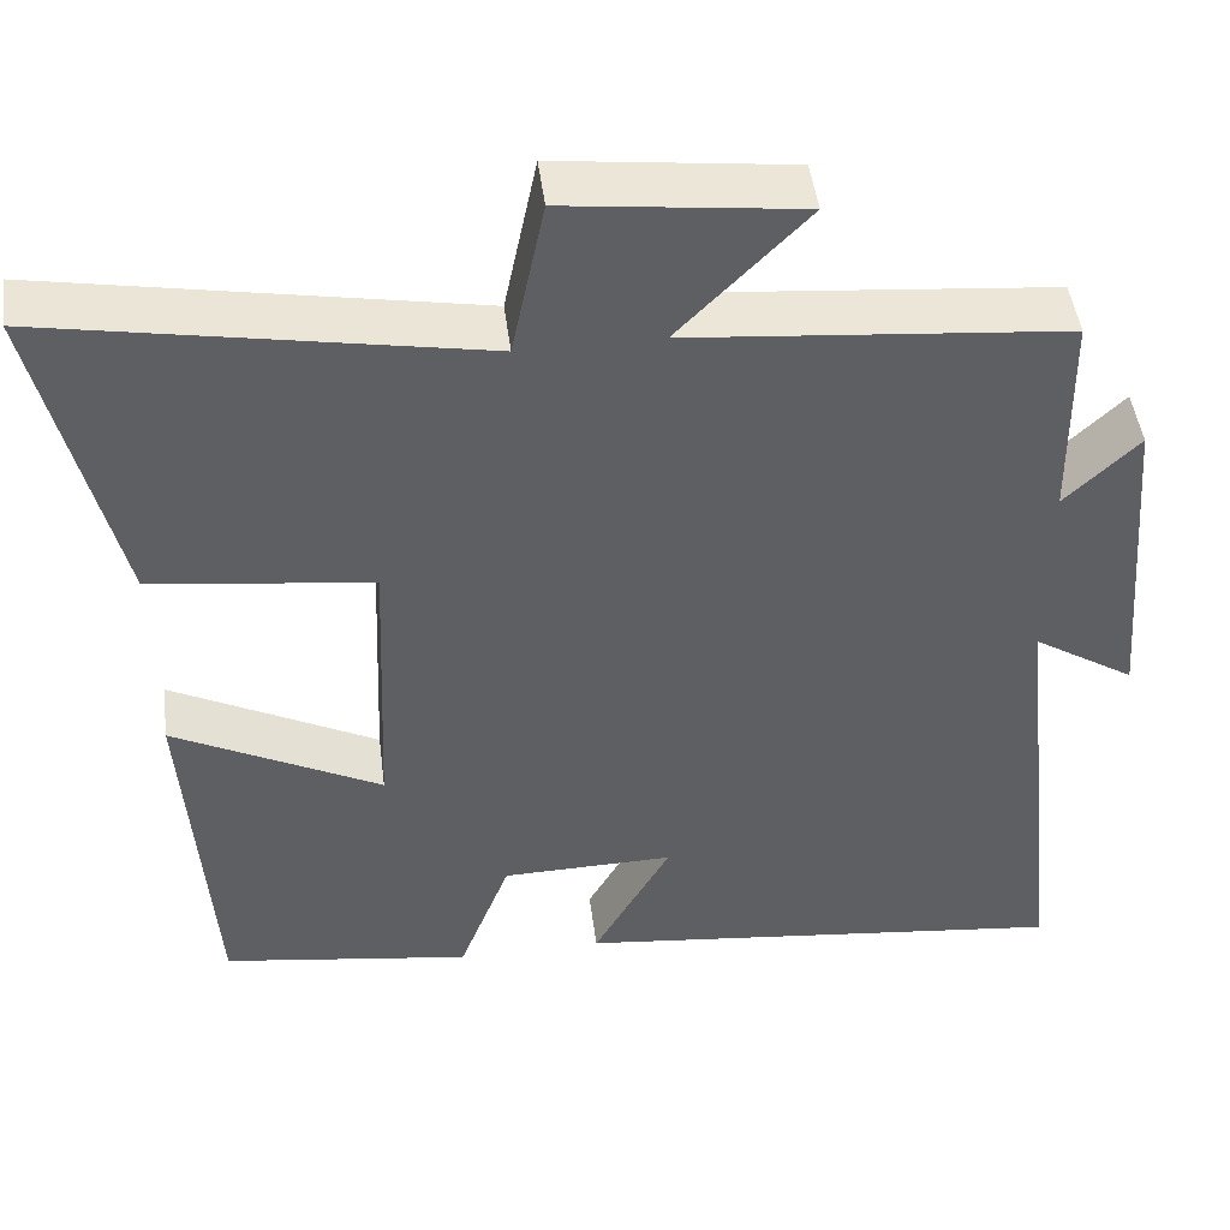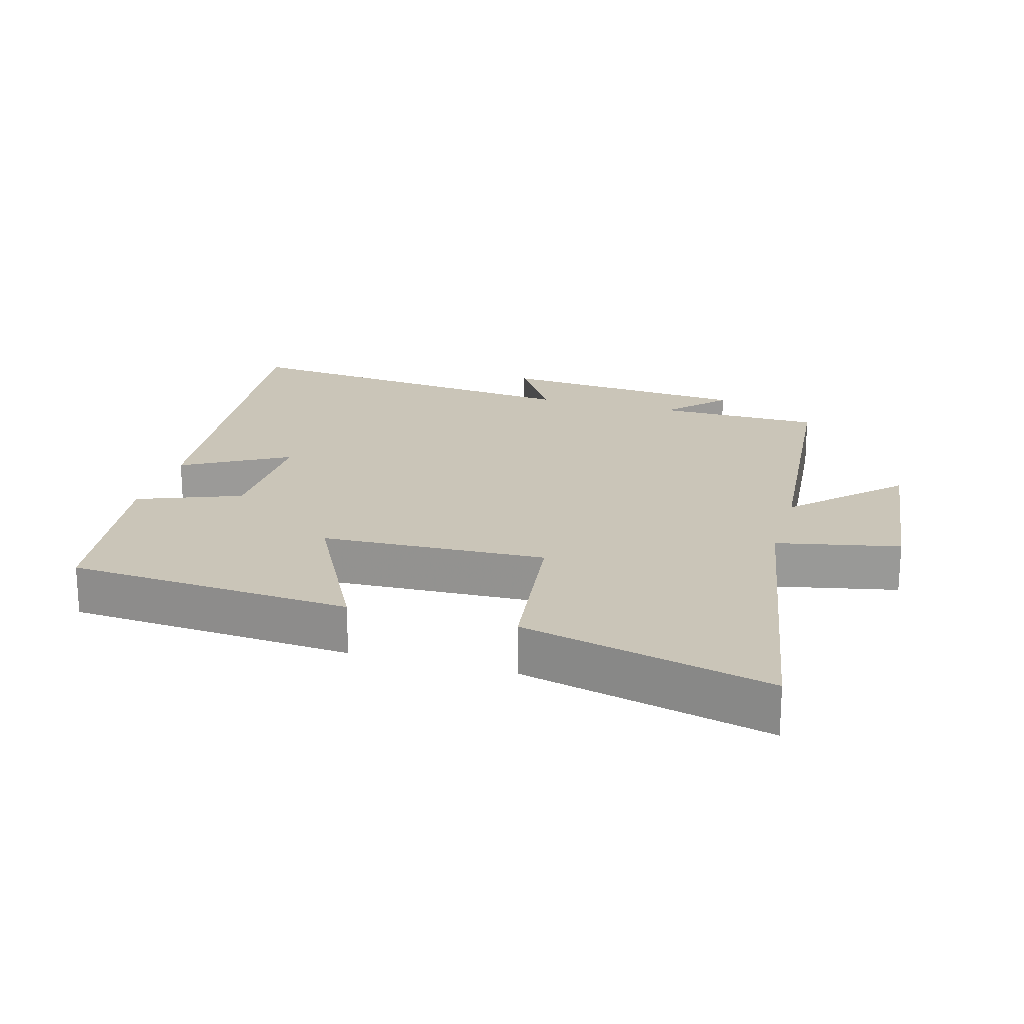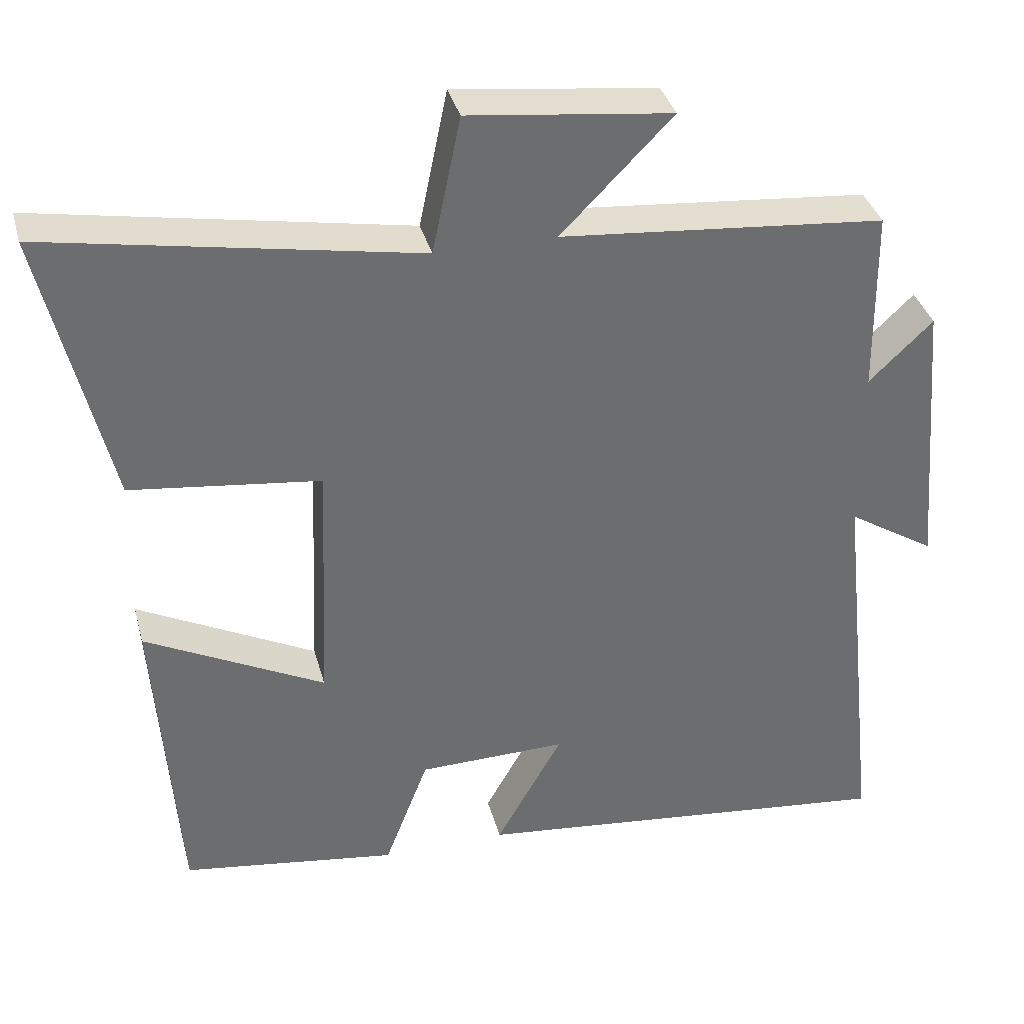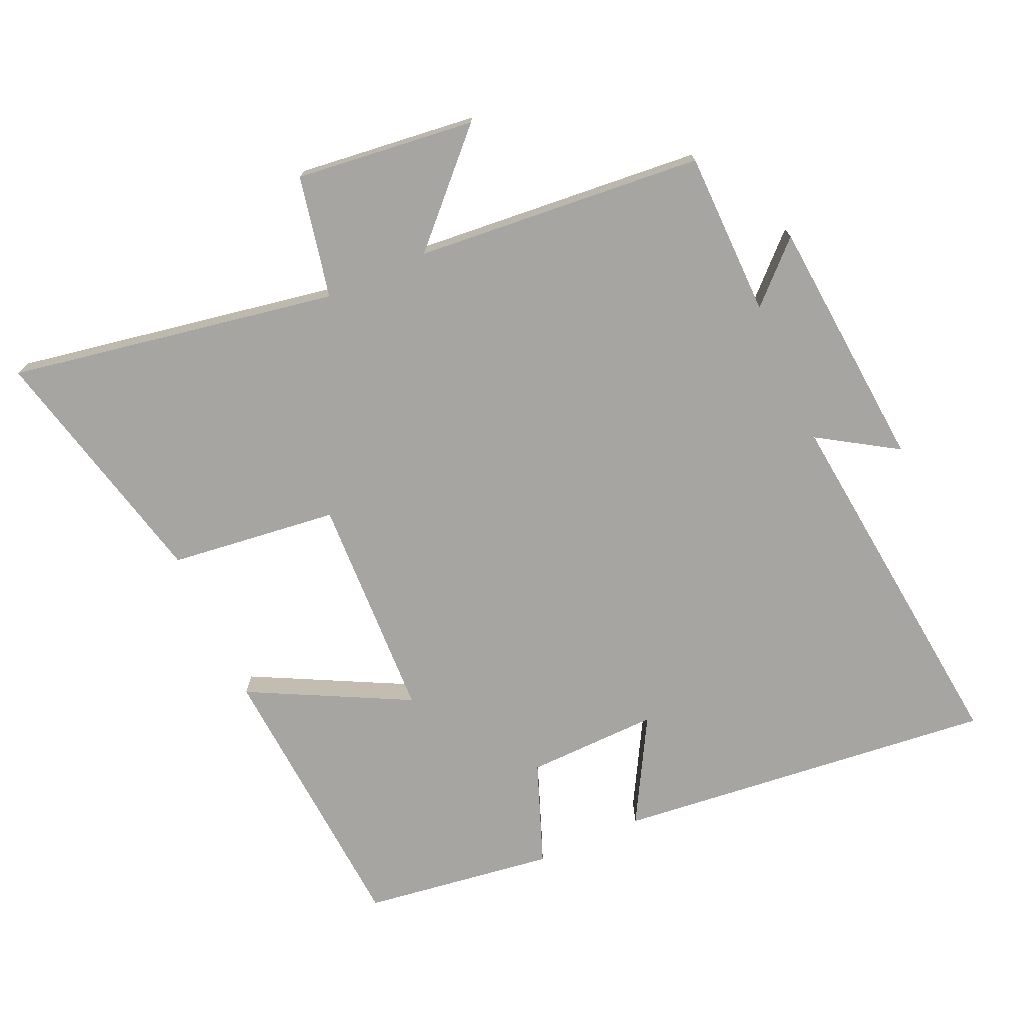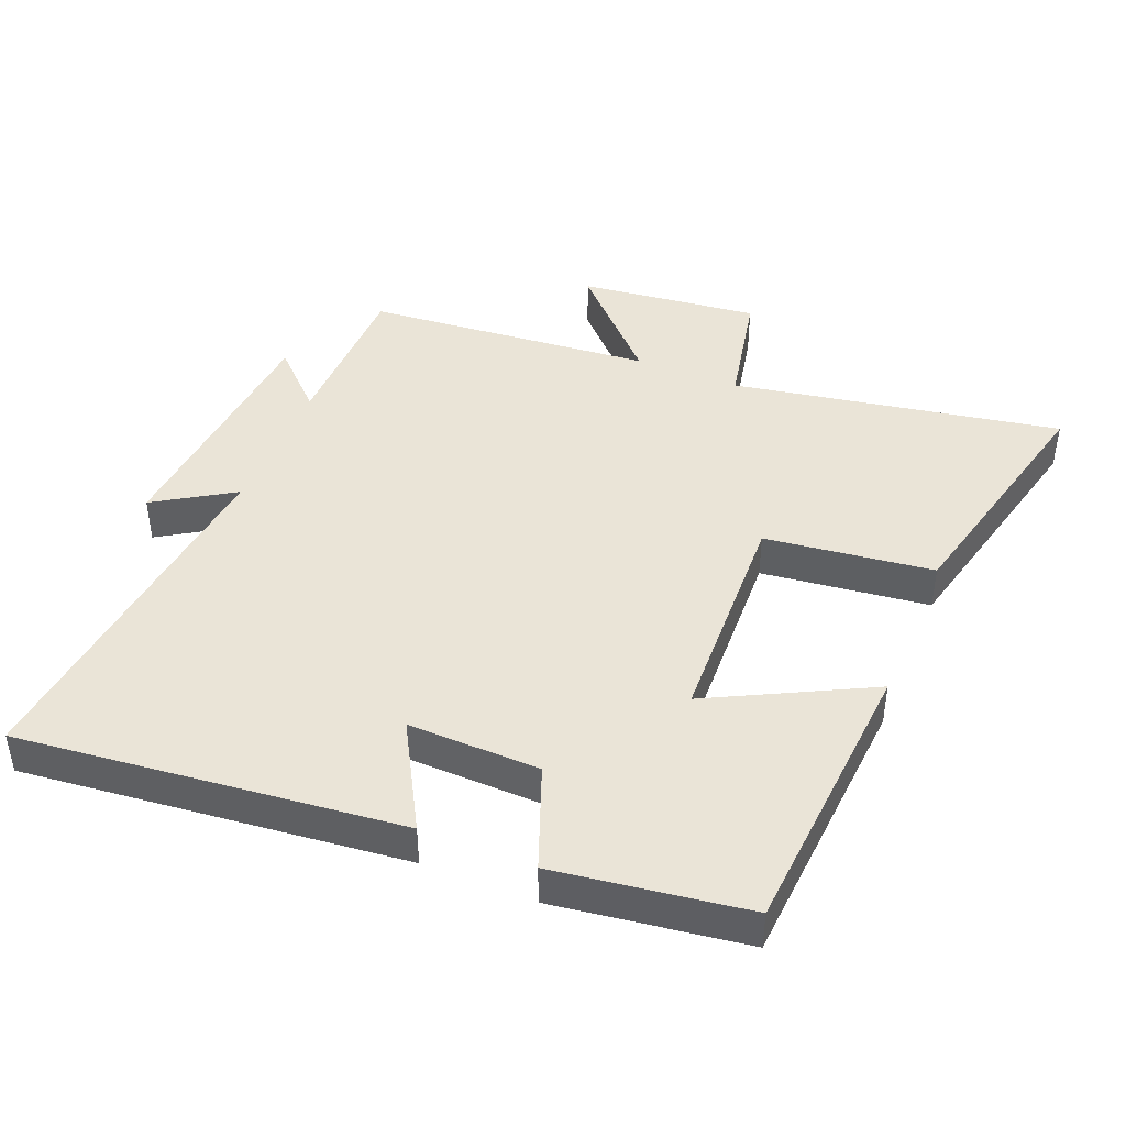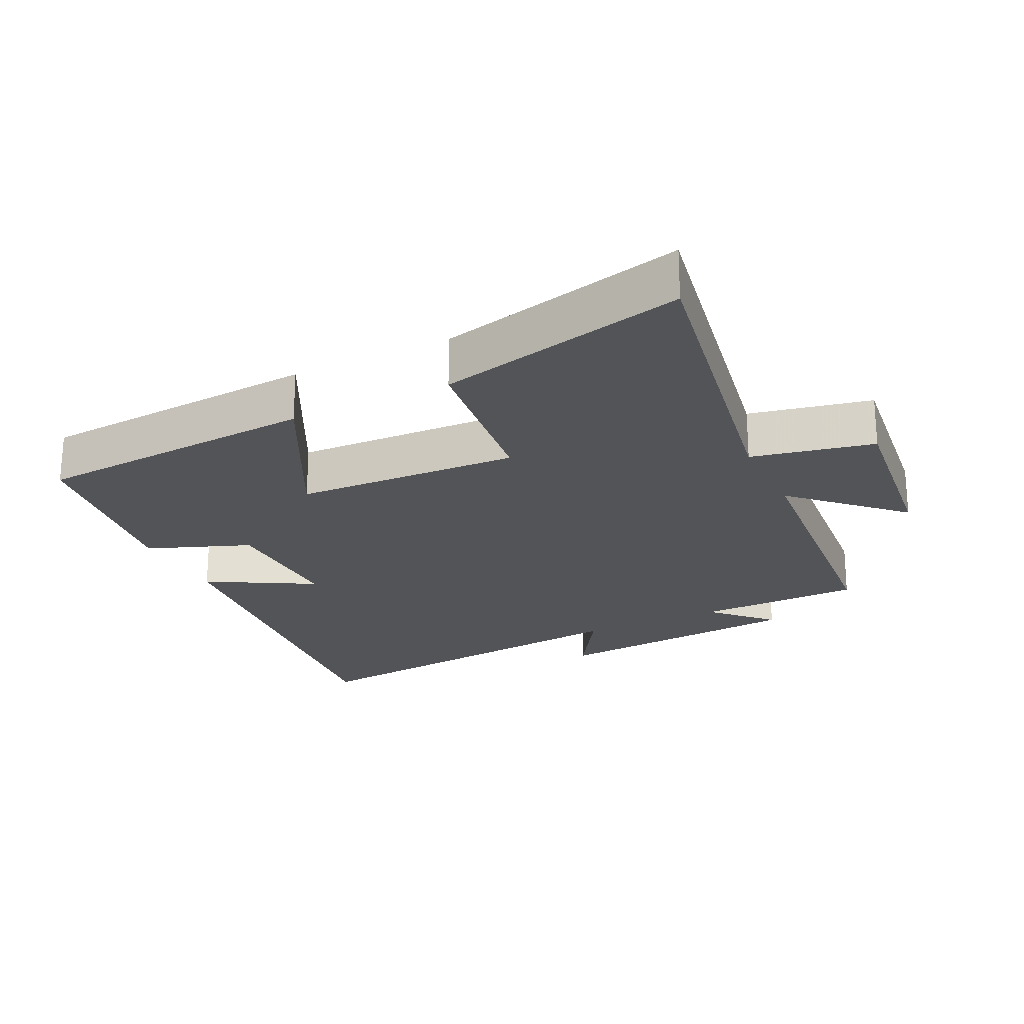
<metadata>
{"format":"obj","ext":"obj","renderer":"f3d","projection":"perspective","resolution":1024,"background":"white","views":[{"elev":46.8,"azim":-7.3,"up":"+Z"},{"elev":20.5,"azim":-74.1,"up":"+Y"},{"elev":36.4,"azim":-14.6,"up":"+Z"},{"elev":-73.6,"azim":24.2,"up":"+Y"},{"elev":43.6,"azim":-157.7,"up":"+Y"},{"elev":-22.8,"azim":-64.0,"up":"+Y"}]}
</metadata>
<code>
v -0.47 0.07 -0.459
v -0.5 0.07 -0.031
v -0.261 0.07 -0.154
v -0.247 0.07 0.184
v -0.5 0.07 0.215
v -0.589 0.07 0.589
v -0.096 0.07 0.5
v -0.058 0.07 0.683
v 0.212 0.07 0.651
v 0.064 0.07 0.5
v 0.497 0.07 0.461
v 0.5 0.07 0.213
v 0.585 0.07 0.295
v 0.617 0.07 -0.087
v 0.5 0.07 -0.013
v 0.559 0.07 -0.562
v -0.014 0.07 -0.5
v 0.075 0.07 -0.342
v -0.123 0.07 -0.346
v -0.182 0.07 -0.5
v -0.47 0 -0.459
v -0.5 0 -0.031
v -0.261 0 -0.154
v -0.247 0 0.184
v -0.5 0 0.215
v -0.589 0 0.589
v -0.096 0 0.5
v -0.058 0 0.683
v 0.212 0 0.651
v 0.064 0 0.5
v 0.497 0 0.461
v 0.5 0 0.213
v 0.585 0 0.295
v 0.617 0 -0.087
v 0.5 0 -0.013
v 0.559 0 -0.562
v -0.014 0 -0.5
v 0.075 0 -0.342
v -0.123 0 -0.346
v -0.182 0 -0.5
f 19 20 1 2
f 18 19 2 3
f 15 16 17 18
f 15 18 3 4
f 12 13 14 15
f 10 11 12 15
f 10 15 4
f 7 8 9 10
f 7 10 4 5
f 5 6 7
f 22 21 40 39
f 23 22 39 38
f 38 37 36 35
f 24 23 38 35
f 35 34 33 32
f 35 32 31 30
f 24 35 30
f 30 29 28 27
f 25 24 30 27
f 27 26 25
f 1 21 22 2
f 2 22 23 3
f 3 23 24 4
f 4 24 25 5
f 5 25 26 6
f 6 26 27 7
f 7 27 28 8
f 8 28 29 9
f 9 29 30 10
f 10 30 31 11
f 11 31 32 12
f 12 32 33 13
f 13 33 34 14
f 14 34 35 15
f 15 35 36 16
f 16 36 37 17
f 17 37 38 18
f 18 38 39 19
f 19 39 40 20
f 20 40 21 1

</code>
